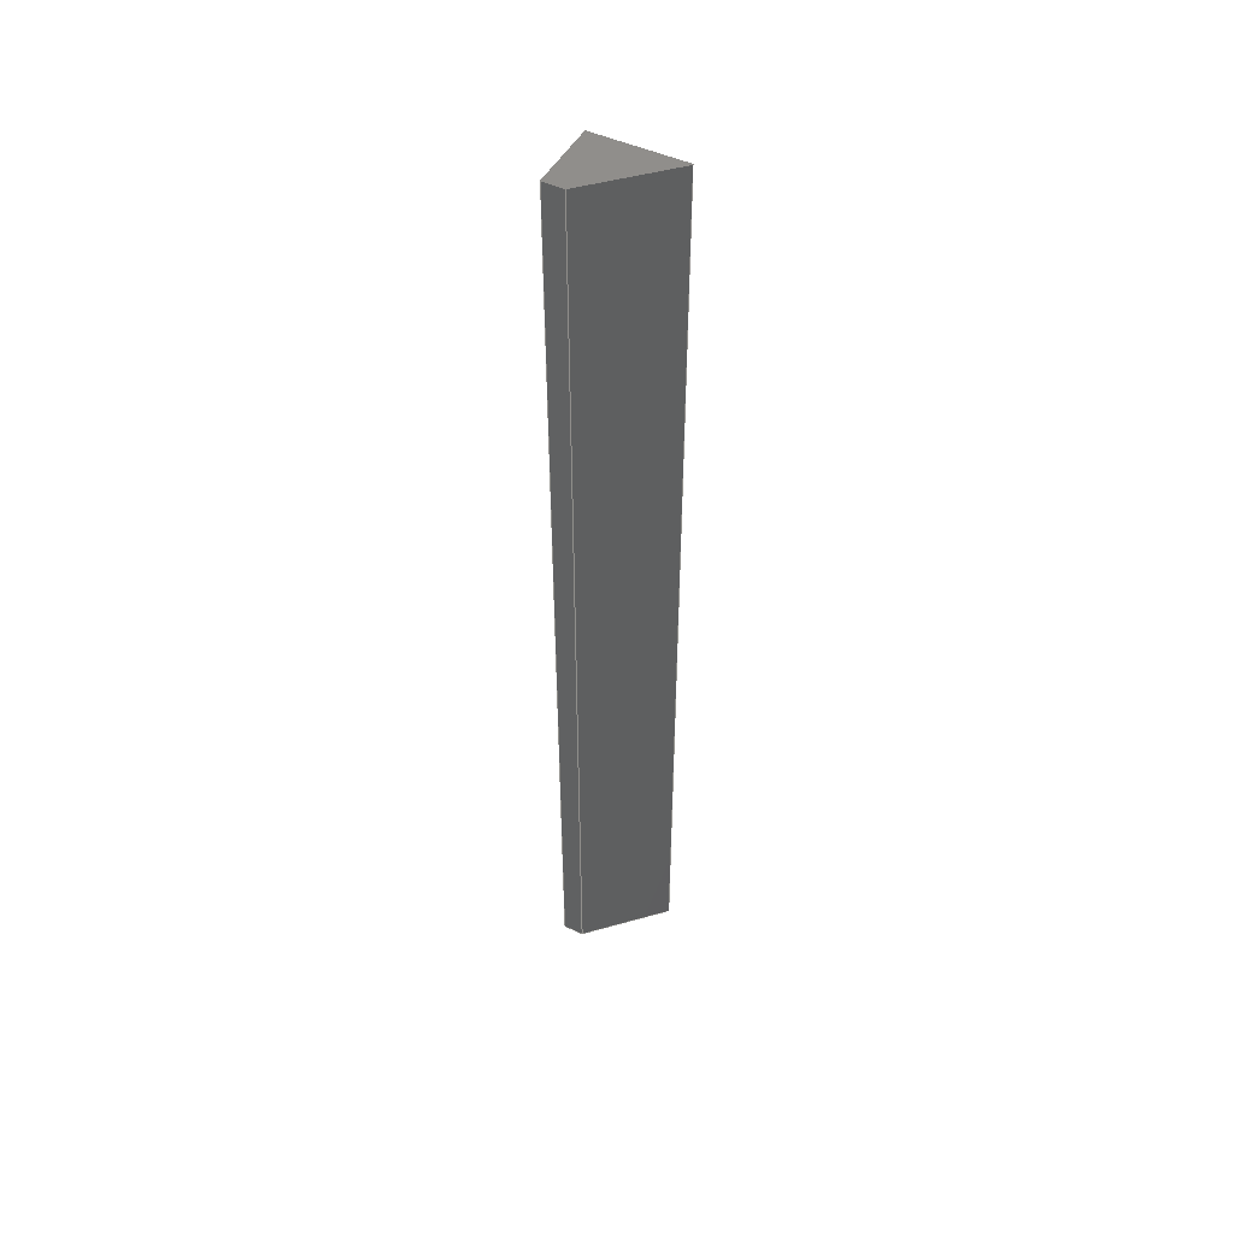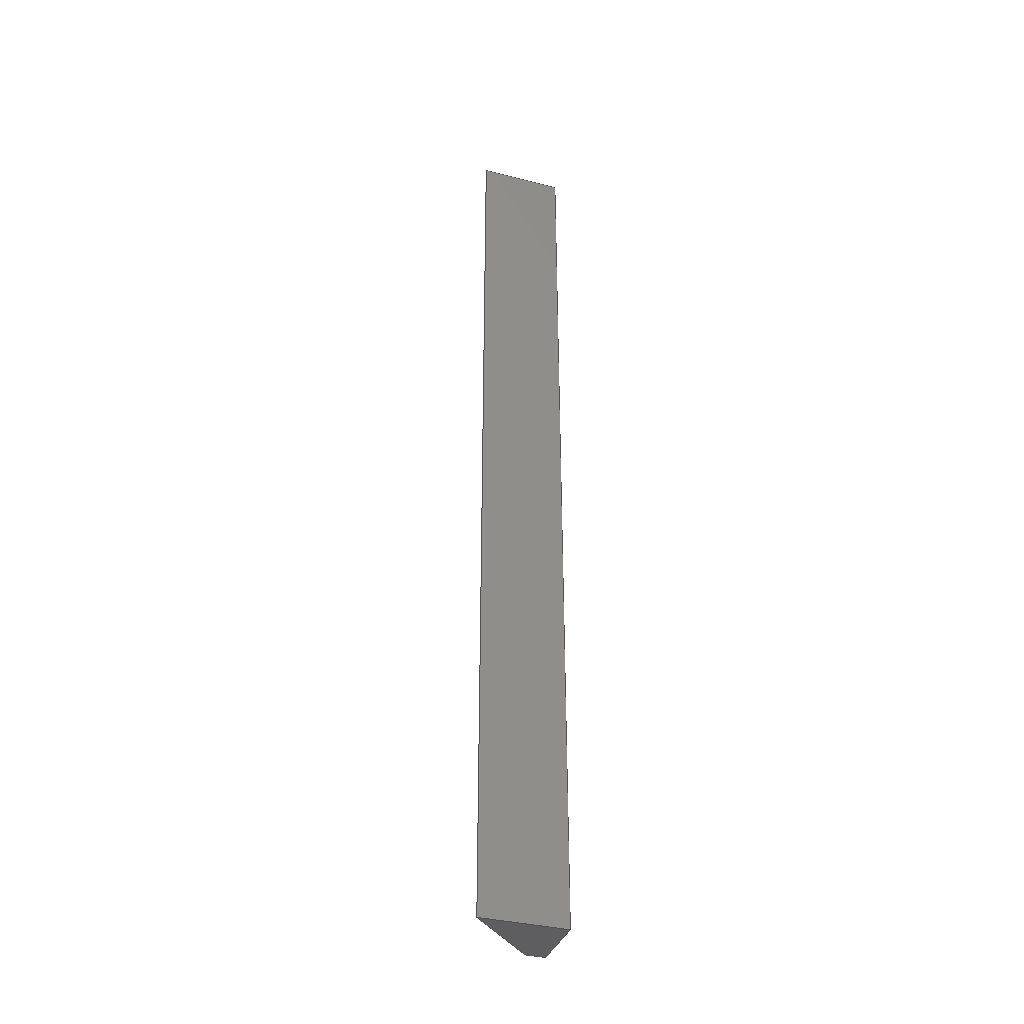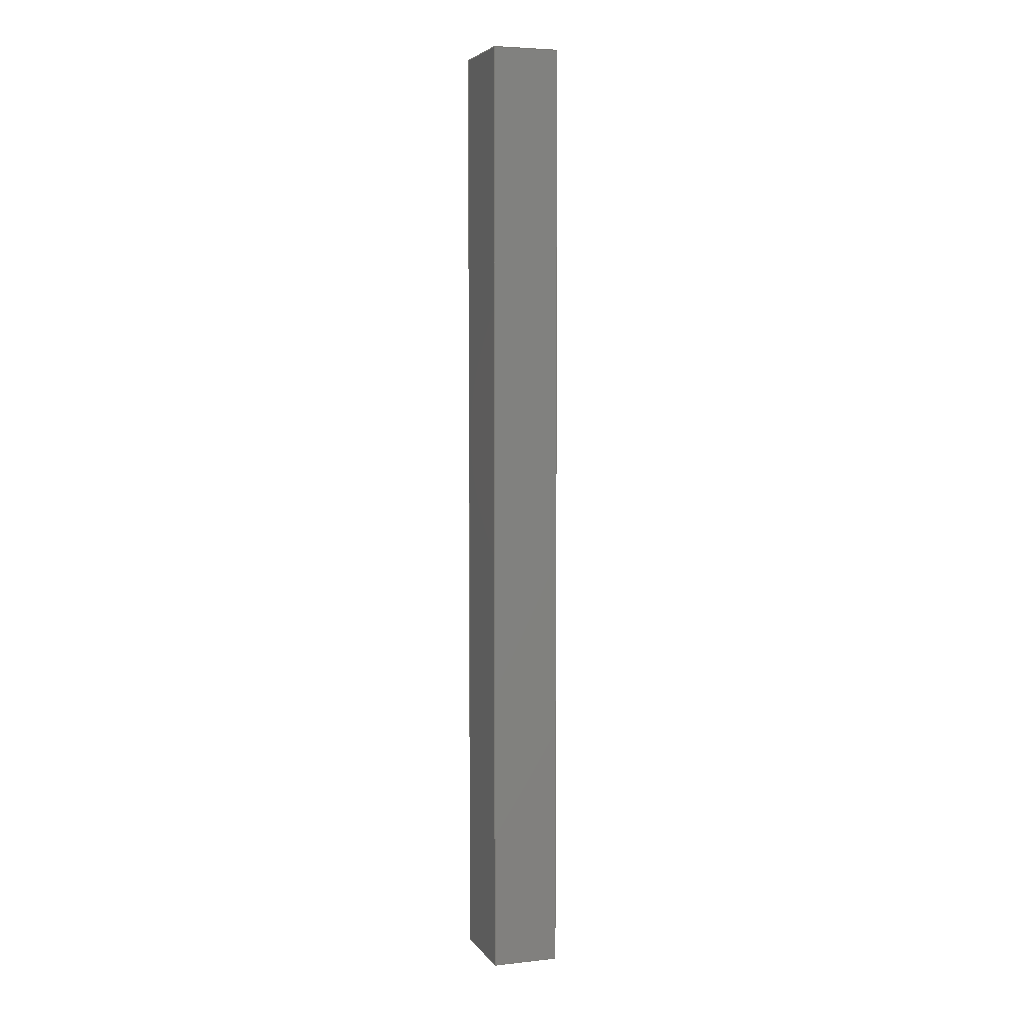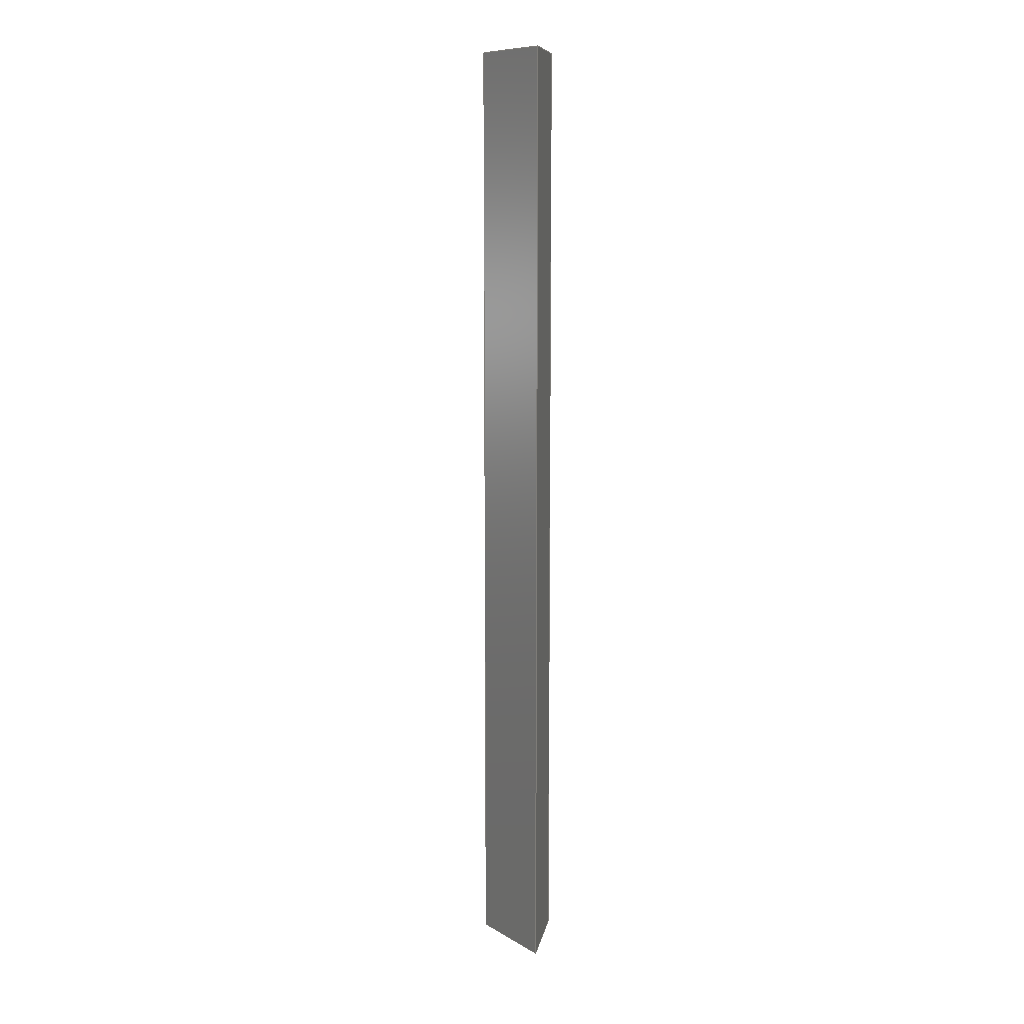
<metadata>
{"format":"step","ext":"step","renderer":"f3d","projection":"perspective","resolution":1024,"background":"white","views":[{"elev":48.3,"azim":117.5,"up":"+Z"},{"elev":-36.3,"azim":-108.3,"up":"+Z"},{"elev":5.0,"azim":-18.7,"up":"+Z"},{"elev":9.9,"azim":-170.0,"up":"+Z"}]}
</metadata>
<code>
ISO-10303-21;
DATA;
#1 = VERTEX_POINT ( 'NONE', #120 ) ;
#2 = APPLICATION_CONTEXT ( 'configuration controlled 3d designs of mechanical parts and assemblies' ) ;
#3 = DIRECTION ( 'NONE',  ( 0, 1, -0 ) ) ;
#4 = PERSON_AND_ORGANIZATION ( #198, #208 ) ;
#5 = LINE ( 'NONE', #185, #16 ) ;
#6 = DATE_TIME_ROLE ( 'classification_date' ) ;
#7 = APPROVAL_DATE_TIME ( #85, #152 ) ;
#8 = CC_DESIGN_SECURITY_CLASSIFICATION ( #137, ( #76 ) ) ;
#9 = AXIS2_PLACEMENT_3D ( 'NONE', #165, #73, #58 ) ;
#10 = COORDINATED_UNIVERSAL_TIME_OFFSET ( 8, 0, .BEHIND. ) ;
#11 = LINE ( 'NONE', #79, #135 ) ;
#12 = PRODUCT_DEFINITION_SHAPE ( 'NONE', 'NONE',  #128 ) ;
#13 = EDGE_CURVE ( 'NONE', #124, #43, #139, .T. ) ;
#14 = PLANE ( 'NONE',  #65 ) ;
#15 = DIRECTION ( 'NONE',  ( -0, 0, 1 ) ) ;
#16 = VECTOR ( 'NONE', #3, 1000 ) ;
#17 = CARTESIAN_POINT ( 'NONE',  ( 0, 0, -14.15 ) ) ;
#18 = CALENDAR_DATE ( 2019, 11, 6 ) ;
#19 = DIRECTION ( 'NONE',  ( 0, 0, 1 ) ) ;
#20 = ORIENTED_EDGE ( 'NONE', *, *, #169, .F. ) ;
#21 = APPROVAL_PERSON_ORGANIZATION ( #224, #228, #42 ) ;
#22 = PRODUCT_RELATED_PRODUCT_CATEGORY ( 'detail', '', ( #109 ) ) ;
#23 = CARTESIAN_POINT ( 'NONE',  ( 2, 0, -14.15 ) ) ;
#24 = APPLICATION_CONTEXT ( 'configuration controlled 3d designs of mechanical parts and assemblies' ) ;
#25 = APPROVAL_STATUS ( 'not_yet_approved' ) ;
#26 = ORIENTED_EDGE ( 'NONE', *, *, #30, .F. ) ;
#27 = ADVANCED_FACE ( 'NONE', ( #222 ), #14, .T. ) ;
#28 = VECTOR ( 'NONE', #210, 1000 ) ;
#29 = EDGE_LOOP ( 'NONE', ( #217, #167, #88, #157 ) ) ;
#30 = EDGE_CURVE ( 'NONE', #47, #124, #179, .T. ) ;
#31 = PERSON_AND_ORGANIZATION ( #198, #208 ) ;
#32 = ORIENTED_EDGE ( 'NONE', *, *, #13, .F. ) ;
#33 = LOCAL_TIME ( 23, 30, 7, #78 ) ;
#34 = CARTESIAN_POINT ( 'NONE',  ( 1.3, 1.3, -14.15 ) ) ;
#35 = CLOSED_SHELL ( 'NONE', ( #186, #176, #27, #101, #86, #149 ) ) ;
#36 = AXIS2_PLACEMENT_3D ( 'NONE', #54, #67, #195 ) ;
#37 = VECTOR ( 'NONE', #177, 1000 ) ;
#38 = ORIENTED_EDGE ( 'NONE', *, *, #56, .F. ) ;
#39 = DIRECTION ( 'NONE',  ( 1, 0, 0 ) ) ;
#40 = APPLICATION_PROTOCOL_DEFINITION ( 'international standard', 'config_control_design', 1994, #24 ) ;
#41 = CC_DESIGN_DATE_AND_TIME_ASSIGNMENT ( #51, #204, ( #128 ) ) ;
#42 = APPROVAL_ROLE ( '' ) ;
#43 = VERTEX_POINT ( 'NONE', #213 ) ;
#44 = DATE_AND_TIME ( #230, #125 ) ;
#45 = APPROVAL_STATUS ( 'not_yet_approved' ) ;
#46 = SECURITY_CLASSIFICATION_LEVEL ( 'unclassified' ) ;
#47 = VERTEX_POINT ( 'NONE', #227 ) ;
#48 = DIRECTION ( 'NONE',  ( 0.7071, 0.7071, -0 ) ) ;
#49 = VECTOR ( 'NONE', #106, 1000 ) ;
#50 = EDGE_LOOP ( 'NONE', ( #38, #20, #180, #203 ) ) ;
#51 = DATE_AND_TIME ( #92, #105 ) ;
#52 = CARTESIAN_POINT ( 'NONE',  ( 0, 0, 14.15 ) ) ;
#53 = ORIENTED_EDGE ( 'NONE', *, *, #97, .F. ) ;
#54 = CARTESIAN_POINT ( 'NONE',  ( 0, 0, 14.15 ) ) ;
#55 = DIRECTION ( 'NONE',  ( 0, 0, -1 ) ) ;
#56 = EDGE_CURVE ( 'NONE', #119, #47, #63, .T. ) ;
#57 =( NAMED_UNIT ( * ) PLANE_ANGLE_UNIT ( ) SI_UNIT ( $, .RADIAN. ) );
#58 = DIRECTION ( 'NONE',  ( 0, 0, 1 ) ) ;
#59 =( GEOMETRIC_REPRESENTATION_CONTEXT ( 3 ) GLOBAL_UNCERTAINTY_ASSIGNED_CONTEXT ( ( #66 ) ) GLOBAL_UNIT_ASSIGNED_CONTEXT ( ( #87, #57, #72 ) ) REPRESENTATION_CONTEXT ( 'NONE', 'WORKASPACE' ) );
#60 = APPROVAL_STATUS ( 'not_yet_approved' ) ;
#61 = LINE ( 'NONE', #17, #37 ) ;
#62 = EDGE_LOOP ( 'NONE', ( #26, #77, #192, #118 ) ) ;
#63 = LINE ( 'NONE', #233, #49 ) ;
#64 = LOCAL_TIME ( 23, 30, 7, #10 ) ;
#65 = AXIS2_PLACEMENT_3D ( 'NONE', #34, #48, #172 ) ;
#66 = UNCERTAINTY_MEASURE_WITH_UNIT (LENGTH_MEASURE( 1e-05 ), #87, 'distance_accuracy_value', 'NONE');
#67 = DIRECTION ( 'NONE',  ( -0, 0, 1 ) ) ;
#68 = AXIS2_PLACEMENT_3D ( 'NONE', #111, #146, #200 ) ;
#69 = PERSON_AND_ORGANIZATION ( #198, #208 ) ;
#70 = CARTESIAN_POINT ( 'NONE',  ( 2.168e-16, 2.6, -14.15 ) ) ;
#71 = SHAPE_DEFINITION_REPRESENTATION ( #12, #89 ) ;
#72 =( NAMED_UNIT ( * ) SI_UNIT ( $, .STERADIAN. ) SOLID_ANGLE_UNIT ( ) );
#73 = DIRECTION ( 'NONE',  ( -1, 0, 0 ) ) ;
#74 = VERTEX_POINT ( 'NONE', #189 ) ;
#75 = APPROVAL_DATE_TIME ( #44, #228 ) ;
#76 = PRODUCT_DEFINITION_FORMATION_WITH_SPECIFIED_SOURCE ( 'ANY', '', #109, .NOT_KNOWN. ) ;
#77 = ORIENTED_EDGE ( 'NONE', *, *, #223, .F. ) ;
#78 = COORDINATED_UNIVERSAL_TIME_OFFSET ( 8, 0, .BEHIND. ) ;
#79 = CARTESIAN_POINT ( 'NONE',  ( 2, 0.6, -14.15 ) ) ;
#80 = CC_DESIGN_PERSON_AND_ORGANIZATION_ASSIGNMENT ( #193, #116, ( #76 ) ) ;
#81 = MANIFOLD_SOLID_BREP ( 'Boss-Extrude1', #35 ) ;
#82 = FACE_OUTER_BOUND ( 'NONE', #62, .T. ) ;
#83 = PLANE ( 'NONE',  #102 ) ;
#84 = ORIENTED_EDGE ( 'NONE', *, *, #30, .T. ) ;
#85 = DATE_AND_TIME ( #171, #221 ) ;
#86 = ADVANCED_FACE ( 'NONE', ( #96 ), #83, .F. ) ;
#87 =( LENGTH_UNIT ( ) NAMED_UNIT ( * ) SI_UNIT ( .MILLI., .METRE. ) );
#88 = ORIENTED_EDGE ( 'NONE', *, *, #98, .T. ) ;
#89 = ADVANCED_BREP_SHAPE_REPRESENTATION ( 'CardWedgeTriangleShort', ( #81, #220 ), #59 ) ;
#90 = PERSON_AND_ORGANIZATION_ROLE ( 'design_owner' ) ;
#91 = FACE_OUTER_BOUND ( 'NONE', #211, .T. ) ;
#92 = CALENDAR_DATE ( 2019, 11, 6 ) ;
#93 = PERSON_AND_ORGANIZATION_ROLE ( 'creator' ) ;
#94 = ORIENTED_EDGE ( 'NONE', *, *, #98, .F. ) ;
#95 = PERSON_AND_ORGANIZATION ( #198, #208 ) ;
#96 = FACE_OUTER_BOUND ( 'NONE', #147, .T. ) ;
#97 = EDGE_CURVE ( 'NONE', #1, #174, #225, .T. ) ;
#98 = EDGE_CURVE ( 'NONE', #74, #226, #197, .T. ) ;
#99 = CC_DESIGN_PERSON_AND_ORGANIZATION_ASSIGNMENT ( #69, #114, ( #137 ) ) ;
#100 = CARTESIAN_POINT ( 'NONE',  ( 0, 0, -14.15 ) ) ;
#101 = ADVANCED_FACE ( 'NONE', ( #150 ), #123, .T. ) ;
#102 = AXIS2_PLACEMENT_3D ( 'NONE', #100, #15, #141 ) ;
#103 = CARTESIAN_POINT ( 'NONE',  ( 2, 0, -14.15 ) ) ;
#104 = ORIENTED_EDGE ( 'NONE', *, *, #232, .T. ) ;
#105 = LOCAL_TIME ( 23, 30, 7, #234 ) ;
#106 = DIRECTION ( 'NONE',  ( -0.7071, 0.7071, 0 ) ) ;
#107 = DIRECTION ( 'NONE',  ( -0.7071, 0.7071, 0 ) ) ;
#108 = ORIENTED_EDGE ( 'NONE', *, *, #184, .T. ) ;
#109 = PRODUCT ( 'CardWedgeTriangleShort', 'CardWedgeTriangleShort', '', ( #237 ) ) ;
#110 = PLANE ( 'NONE',  #68 ) ;
#111 = CARTESIAN_POINT ( 'NONE',  ( 0, 0, -14.15 ) ) ;
#112 = DIRECTION ( 'NONE',  ( 1, 0, 0 ) ) ;
#113 = ORIENTED_EDGE ( 'NONE', *, *, #56, .T. ) ;
#114 = PERSON_AND_ORGANIZATION_ROLE ( 'classification_officer' ) ;
#115 = VECTOR ( 'NONE', #107, 1000 ) ;
#116 = PERSON_AND_ORGANIZATION_ROLE ( 'design_supplier' ) ;
#117 = EDGE_CURVE ( 'NONE', #174, #124, #61, .T. ) ;
#118 = ORIENTED_EDGE ( 'NONE', *, *, #117, .T. ) ;
#119 = VERTEX_POINT ( 'NONE', #144 ) ;
#120 = CARTESIAN_POINT ( 'NONE',  ( 2.168e-16, 2.6, -14.15 ) ) ;
#121 = ORIENTED_EDGE ( 'NONE', *, *, #117, .F. ) ;
#122 = EDGE_CURVE ( 'NONE', #226, #1, #129, .T. ) ;
#123 = PLANE ( 'NONE',  #131 ) ;
#124 = VERTEX_POINT ( 'NONE', #236 ) ;
#125 = LOCAL_TIME ( 23, 30, 7, #212 ) ;
#126 = CARTESIAN_POINT ( 'NONE',  ( 1.3, 1.3, -14.15 ) ) ;
#127 = DIRECTION ( 'NONE',  ( 0, 0, 1 ) ) ;
#128 = PRODUCT_DEFINITION ( 'UNKNOWN', '', #76, #136 ) ;
#129 = LINE ( 'NONE', #126, #115 ) ;
#130 = ORIENTED_EDGE ( 'NONE', *, *, #122, .F. ) ;
#131 = AXIS2_PLACEMENT_3D ( 'NONE', #103, #175, #55 ) ;
#132 = APPLICATION_PROTOCOL_DEFINITION ( 'international standard', 'config_control_design', 1994, #2 ) ;
#133 = DIRECTION ( 'NONE',  ( 0, 0, 1 ) ) ;
#134 = APPROVAL_ROLE ( '' ) ;
#135 = VECTOR ( 'NONE', #127, 1000 ) ;
#136 = DESIGN_CONTEXT ( 'detailed design', #24, 'design' ) ;
#137 = SECURITY_CLASSIFICATION ( '', '', #46 ) ;
#138 = CC_DESIGN_DATE_AND_TIME_ASSIGNMENT ( #218, #6, ( #137 ) ) ;
#139 = LINE ( 'NONE', #52, #209 ) ;
#140 = COORDINATED_UNIVERSAL_TIME_OFFSET ( 8, 0, .BEHIND. ) ;
#141 = DIRECTION ( 'NONE',  ( 1, 0, 0 ) ) ;
#142 = CC_DESIGN_APPROVAL ( #152, ( #76 ) ) ;
#143 = PERSON_AND_ORGANIZATION ( #198, #208 ) ;
#144 = CARTESIAN_POINT ( 'NONE',  ( 2, 0.6, 14.15 ) ) ;
#145 = APPROVAL_PERSON_ORGANIZATION ( #31, #161, #134 ) ;
#146 = DIRECTION ( 'NONE',  ( 0, -1, 0 ) ) ;
#147 = EDGE_LOOP ( 'NONE', ( #188, #53, #130, #94 ) ) ;
#148 = CARTESIAN_POINT ( 'NONE',  ( 0, 0, 0 ) ) ;
#149 = ADVANCED_FACE ( 'NONE', ( #156 ), #158, .T. ) ;
#150 = FACE_OUTER_BOUND ( 'NONE', #29, .T. ) ;
#151 = LINE ( 'NONE', #216, #162 ) ;
#152 = APPROVAL ( #45, 'UNSPECIFIED' ) ;
#153 = PERSON_AND_ORGANIZATION_ROLE ( 'creator' ) ;
#154 = CC_DESIGN_PERSON_AND_ORGANIZATION_ASSIGNMENT ( #160, #90, ( #109 ) ) ;
#155 = LINE ( 'NONE', #70, #191 ) ;
#156 = FACE_OUTER_BOUND ( 'NONE', #168, .T. ) ;
#157 = ORIENTED_EDGE ( 'NONE', *, *, #169, .T. ) ;
#158 = PLANE ( 'NONE',  #36 ) ;
#159 = LINE ( 'NONE', #23, #201 ) ;
#160 = PERSON_AND_ORGANIZATION ( #198, #208 ) ;
#161 = APPROVAL ( #25, 'UNSPECIFIED' ) ;
#162 = VECTOR ( 'NONE', #112, 1000 ) ;
#163 = PLANE ( 'NONE',  #9 ) ;
#164 = CC_DESIGN_APPROVAL ( #161, ( #128 ) ) ;
#165 = CARTESIAN_POINT ( 'NONE',  ( 0, 0, -14.15 ) ) ;
#166 = APPROVAL_ROLE ( '' ) ;
#167 = ORIENTED_EDGE ( 'NONE', *, *, #232, .F. ) ;
#168 = EDGE_LOOP ( 'NONE', ( #229, #170, #113, #84 ) ) ;
#169 = EDGE_CURVE ( 'NONE', #226, #119, #11, .T. ) ;
#170 = ORIENTED_EDGE ( 'NONE', *, *, #206, .T. ) ;
#171 = CALENDAR_DATE ( 2019, 11, 6 ) ;
#172 = DIRECTION ( 'NONE',  ( -0.7071, 0.7071, 0 ) ) ;
#173 = DIRECTION ( 'NONE',  ( 1, 0, 0 ) ) ;
#174 = VERTEX_POINT ( 'NONE', #181 ) ;
#175 = DIRECTION ( 'NONE',  ( 1, -0, 0 ) ) ;
#176 = ADVANCED_FACE ( 'NONE', ( #82 ), #163, .T. ) ;
#177 = DIRECTION ( 'NONE',  ( 0, 0, 1 ) ) ;
#178 = DIRECTION ( 'NONE',  ( 0, -1, 0 ) ) ;
#179 = LINE ( 'NONE', #214, #207 ) ;
#180 = ORIENTED_EDGE ( 'NONE', *, *, #122, .T. ) ;
#181 = CARTESIAN_POINT ( 'NONE',  ( 0, 0, -14.15 ) ) ;
#182 = DIRECTION ( 'NONE',  ( 0, 0, 1 ) ) ;
#183 = CC_DESIGN_PERSON_AND_ORGANIZATION_ASSIGNMENT ( #95, #93, ( #76 ) ) ;
#184 = EDGE_CURVE ( 'NONE', #174, #74, #151, .T. ) ;
#185 = CARTESIAN_POINT ( 'NONE',  ( 2, 0, 14.15 ) ) ;
#186 = ADVANCED_FACE ( 'NONE', ( #91 ), #110, .T. ) ;
#187 = DATE_AND_TIME ( #18, #64 ) ;
#188 = ORIENTED_EDGE ( 'NONE', *, *, #184, .F. ) ;
#189 = CARTESIAN_POINT ( 'NONE',  ( 2, 0, -14.15 ) ) ;
#190 = APPROVAL_PERSON_ORGANIZATION ( #4, #152, #166 ) ;
#191 = VECTOR ( 'NONE', #182, 1000 ) ;
#192 = ORIENTED_EDGE ( 'NONE', *, *, #97, .T. ) ;
#193 = PERSON_AND_ORGANIZATION ( #198, #208 ) ;
#194 = CARTESIAN_POINT ( 'NONE',  ( 2, 0, -14.15 ) ) ;
#195 = DIRECTION ( 'NONE',  ( 1, 0, 0 ) ) ;
#196 = VECTOR ( 'NONE', #215, 1000 ) ;
#197 = LINE ( 'NONE', #194, #28 ) ;
#198 = PERSON ( 'UNSPECIFIED', 'UNSPECIFIED', 'UNSPECIFIED', ('UNSPECIFIED'), ('UNSPECIFIED'), ('UNSPECIFIED') ) ;
#199 = CC_DESIGN_PERSON_AND_ORGANIZATION_ASSIGNMENT ( #143, #153, ( #128 ) ) ;
#200 = DIRECTION ( 'NONE',  ( 0, -0, -1 ) ) ;
#201 = VECTOR ( 'NONE', #19, 1000 ) ;
#202 = APPROVAL_DATE_TIME ( #187, #161 ) ;
#203 = ORIENTED_EDGE ( 'NONE', *, *, #223, .T. ) ;
#204 = DATE_TIME_ROLE ( 'creation_date' ) ;
#205 = CC_DESIGN_APPROVAL ( #228, ( #137 ) ) ;
#206 = EDGE_CURVE ( 'NONE', #43, #119, #5, .T. ) ;
#207 = VECTOR ( 'NONE', #178, 1000 ) ;
#208 = ORGANIZATION ( 'UNSPECIFIED', 'UNSPECIFIED', '' ) ;
#209 = VECTOR ( 'NONE', #173, 1000 ) ;
#210 = DIRECTION ( 'NONE',  ( 0, 1, -0 ) ) ;
#211 = EDGE_LOOP ( 'NONE', ( #32, #121, #108, #104 ) ) ;
#212 = COORDINATED_UNIVERSAL_TIME_OFFSET ( 8, 0, .BEHIND. ) ;
#213 = CARTESIAN_POINT ( 'NONE',  ( 2, 0, 14.15 ) ) ;
#214 = CARTESIAN_POINT ( 'NONE',  ( 0, 0, 14.15 ) ) ;
#215 = DIRECTION ( 'NONE',  ( 0, -1, 0 ) ) ;
#216 = CARTESIAN_POINT ( 'NONE',  ( 0, 0, -14.15 ) ) ;
#217 = ORIENTED_EDGE ( 'NONE', *, *, #206, .F. ) ;
#218 = DATE_AND_TIME ( #235, #33 ) ;
#219 = CARTESIAN_POINT ( 'NONE',  ( 2, 0.6, -14.15 ) ) ;
#220 = AXIS2_PLACEMENT_3D ( 'NONE', #148, #133, #39 ) ;
#221 = LOCAL_TIME ( 23, 30, 7, #140 ) ;
#222 = FACE_OUTER_BOUND ( 'NONE', #50, .T. ) ;
#223 = EDGE_CURVE ( 'NONE', #1, #47, #155, .T. ) ;
#224 = PERSON_AND_ORGANIZATION ( #198, #208 ) ;
#225 = LINE ( 'NONE', #231, #196 ) ;
#226 = VERTEX_POINT ( 'NONE', #219 ) ;
#227 = CARTESIAN_POINT ( 'NONE',  ( 2.168e-16, 2.6, 14.15 ) ) ;
#228 = APPROVAL ( #60, 'UNSPECIFIED' ) ;
#229 = ORIENTED_EDGE ( 'NONE', *, *, #13, .T. ) ;
#230 = CALENDAR_DATE ( 2019, 11, 6 ) ;
#231 = CARTESIAN_POINT ( 'NONE',  ( 0, 0, -14.15 ) ) ;
#232 = EDGE_CURVE ( 'NONE', #74, #43, #159, .T. ) ;
#233 = CARTESIAN_POINT ( 'NONE',  ( 1.3, 1.3, 14.15 ) ) ;
#234 = COORDINATED_UNIVERSAL_TIME_OFFSET ( 8, 0, .BEHIND. ) ;
#235 = CALENDAR_DATE ( 2019, 11, 6 ) ;
#236 = CARTESIAN_POINT ( 'NONE',  ( 0, 0, 14.15 ) ) ;
#237 = MECHANICAL_CONTEXT ( 'NONE', #2, 'mechanical' ) ;
ENDSEC;
END-ISO-10303-21;

</code>
